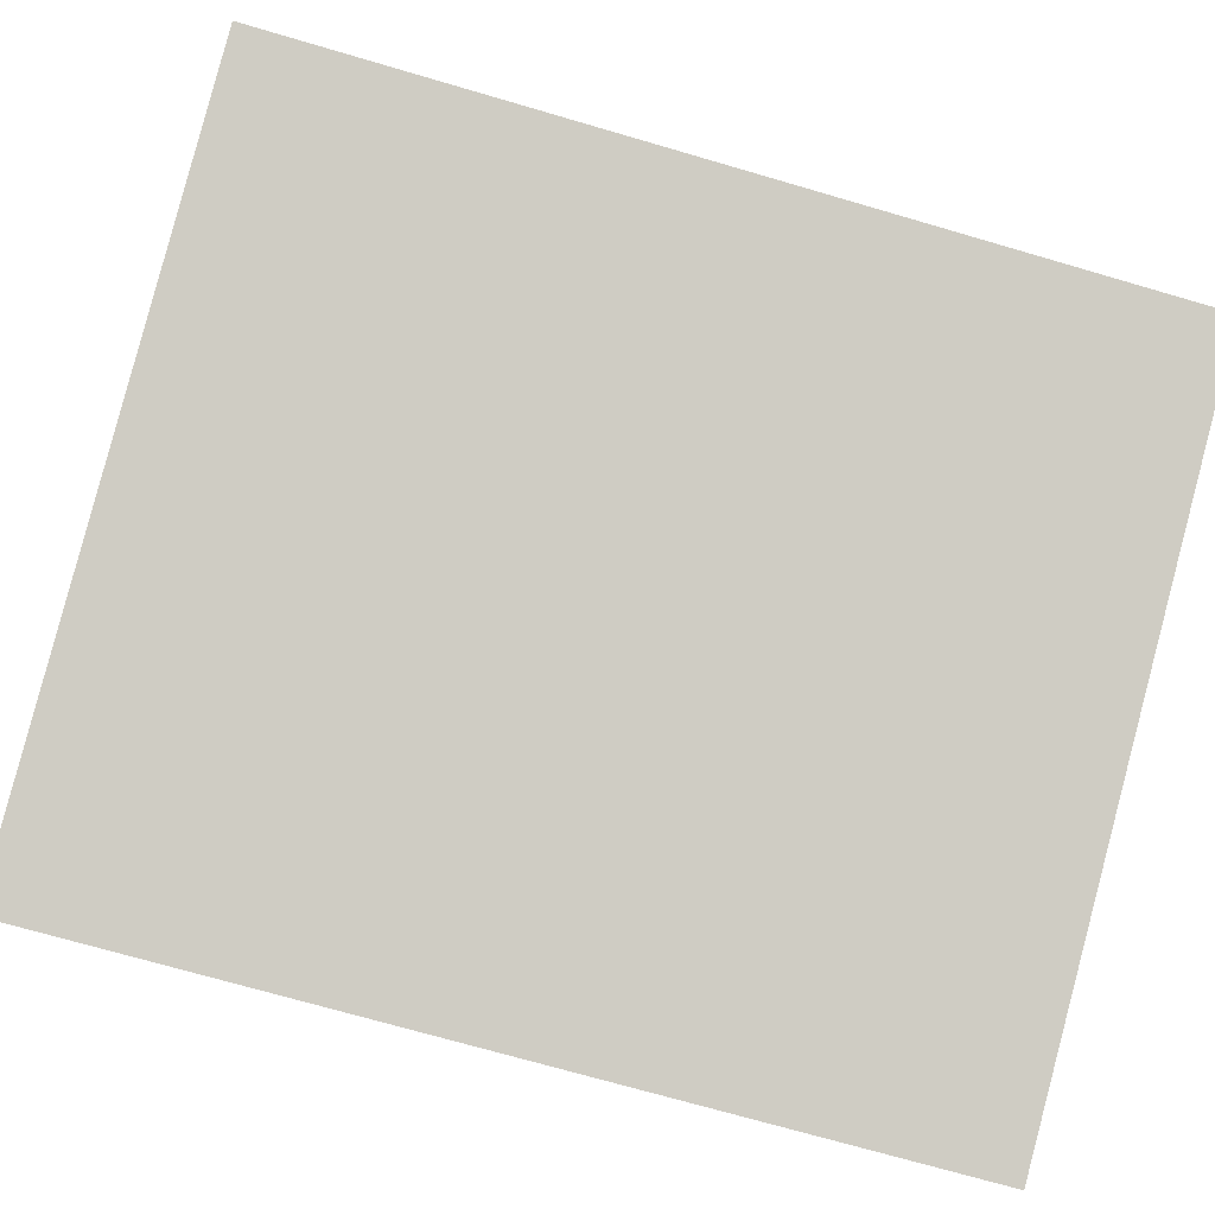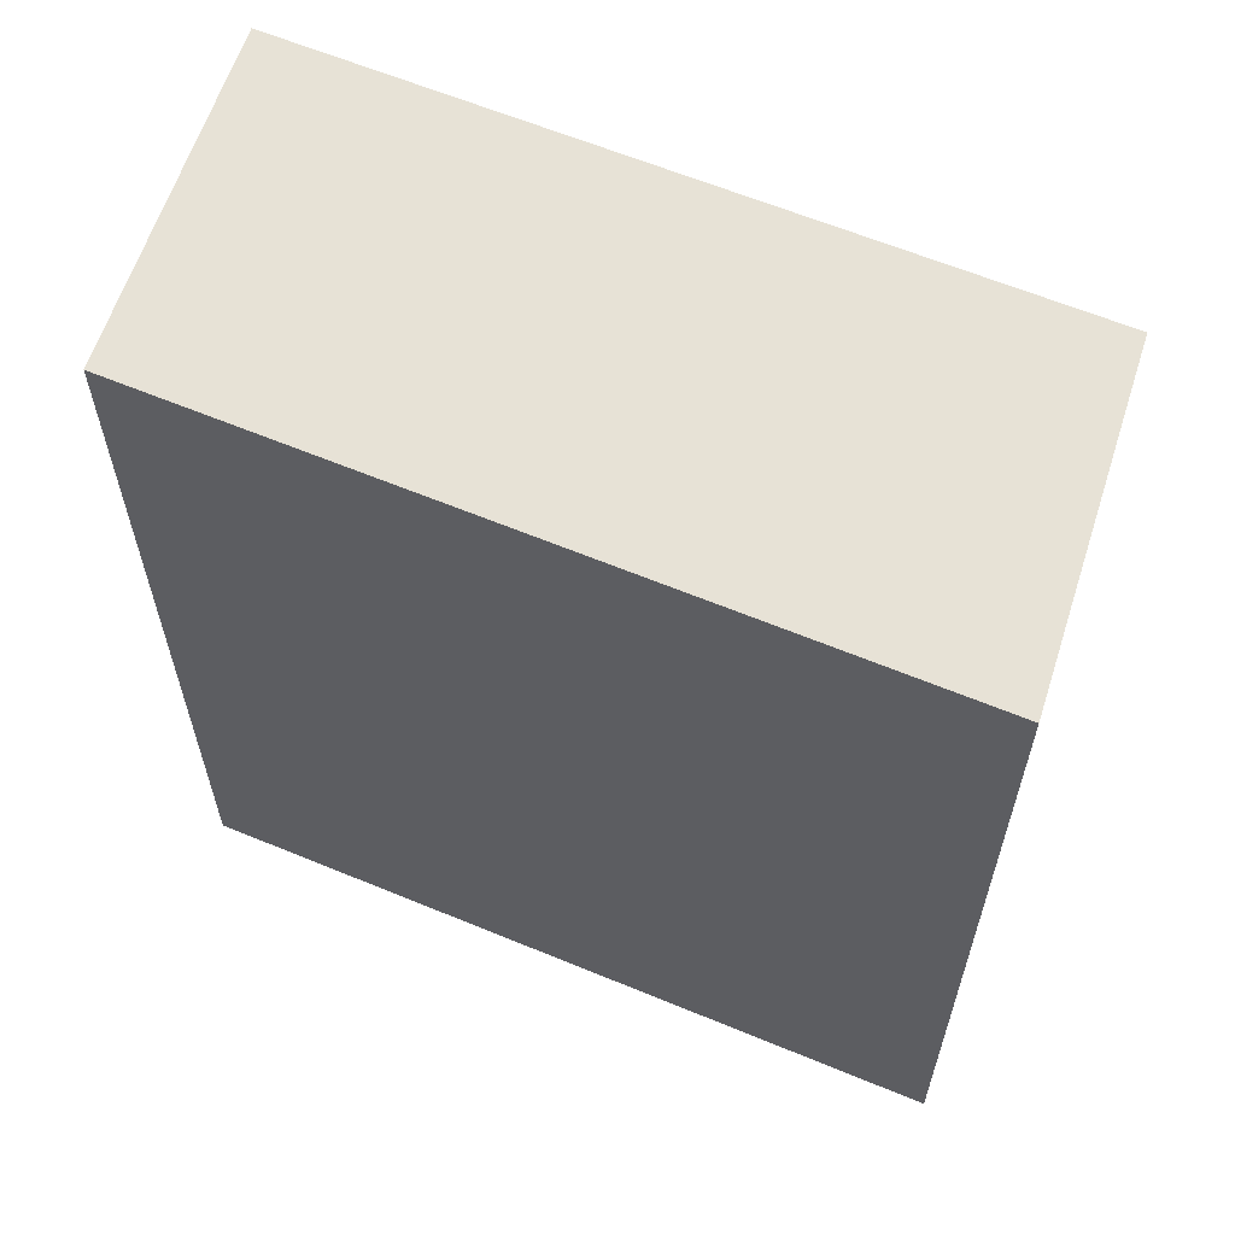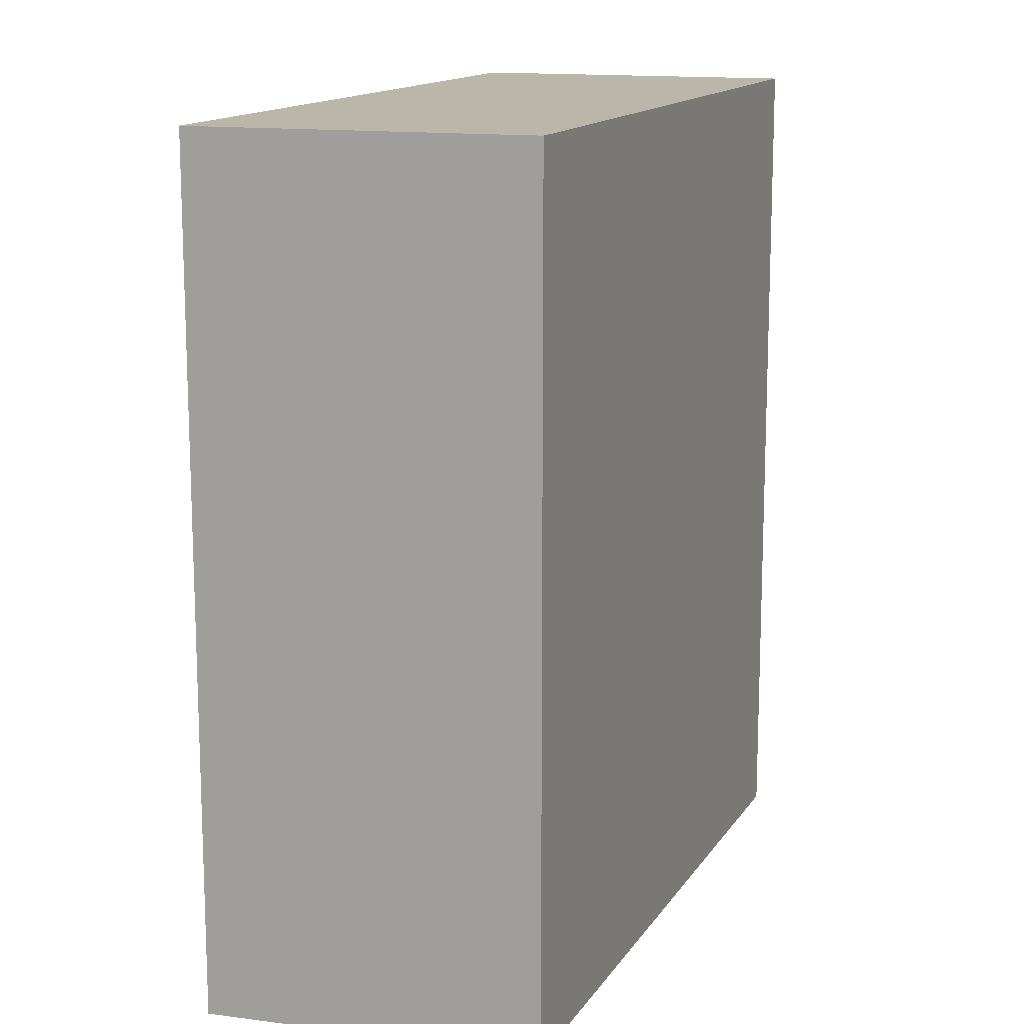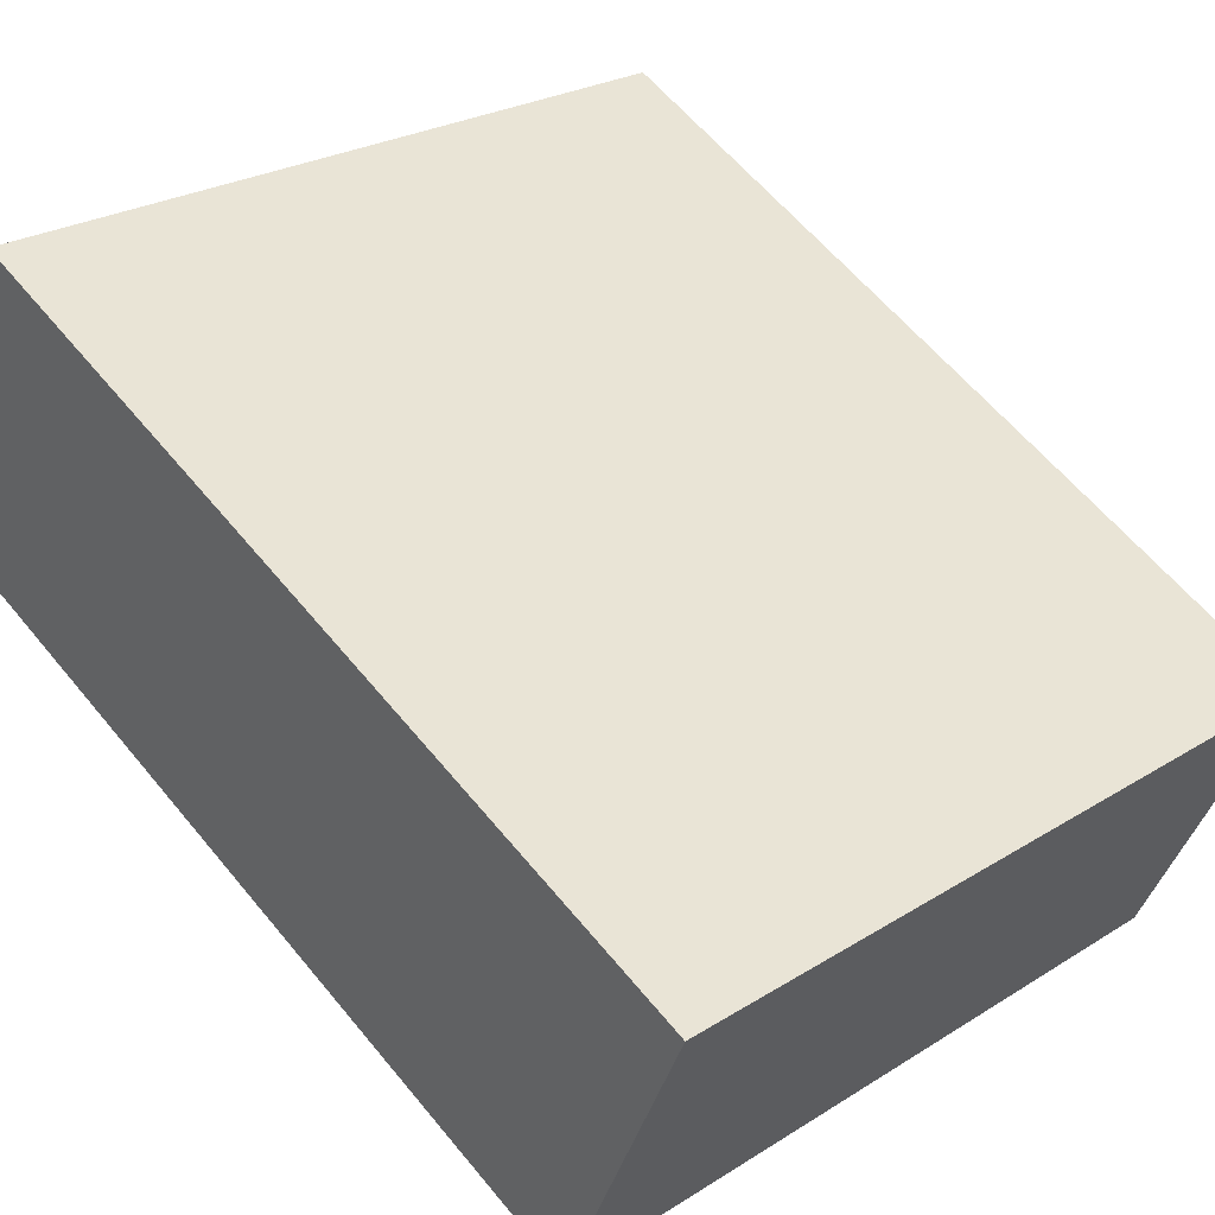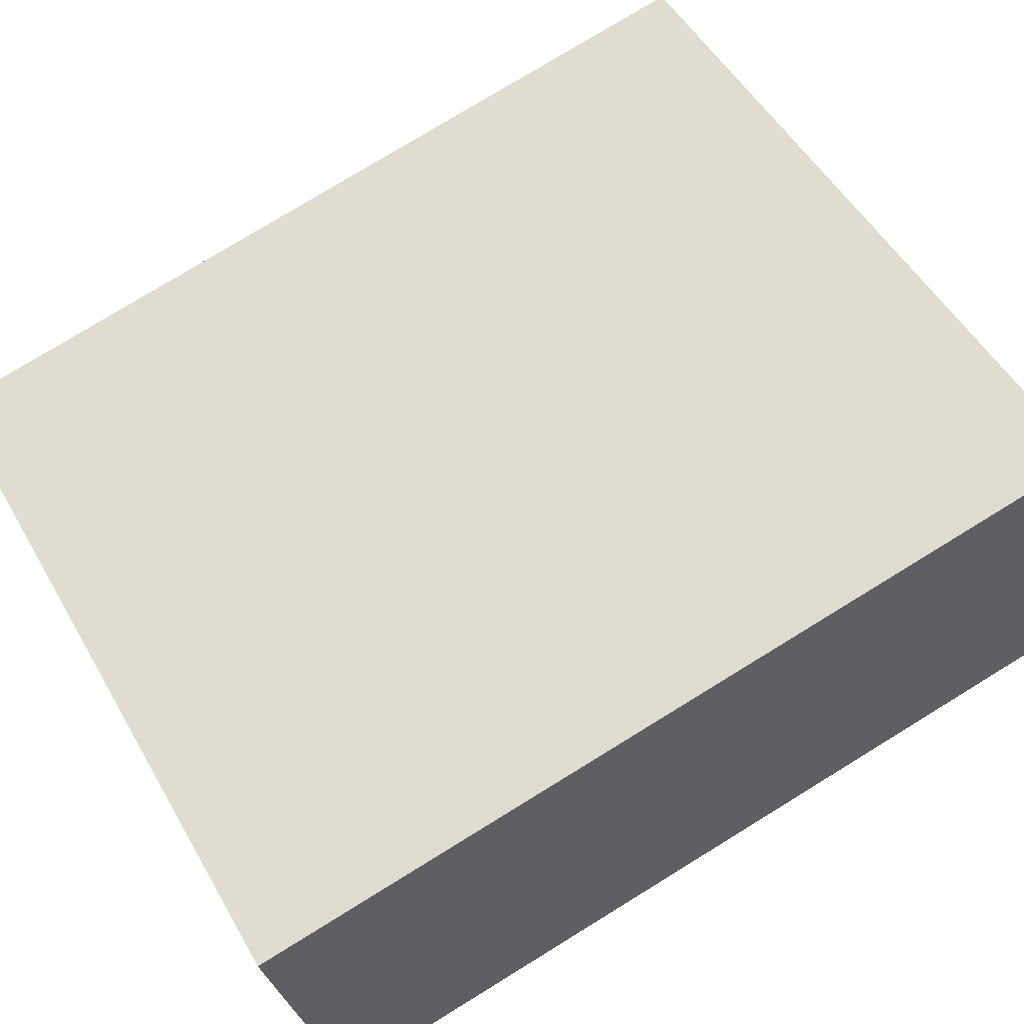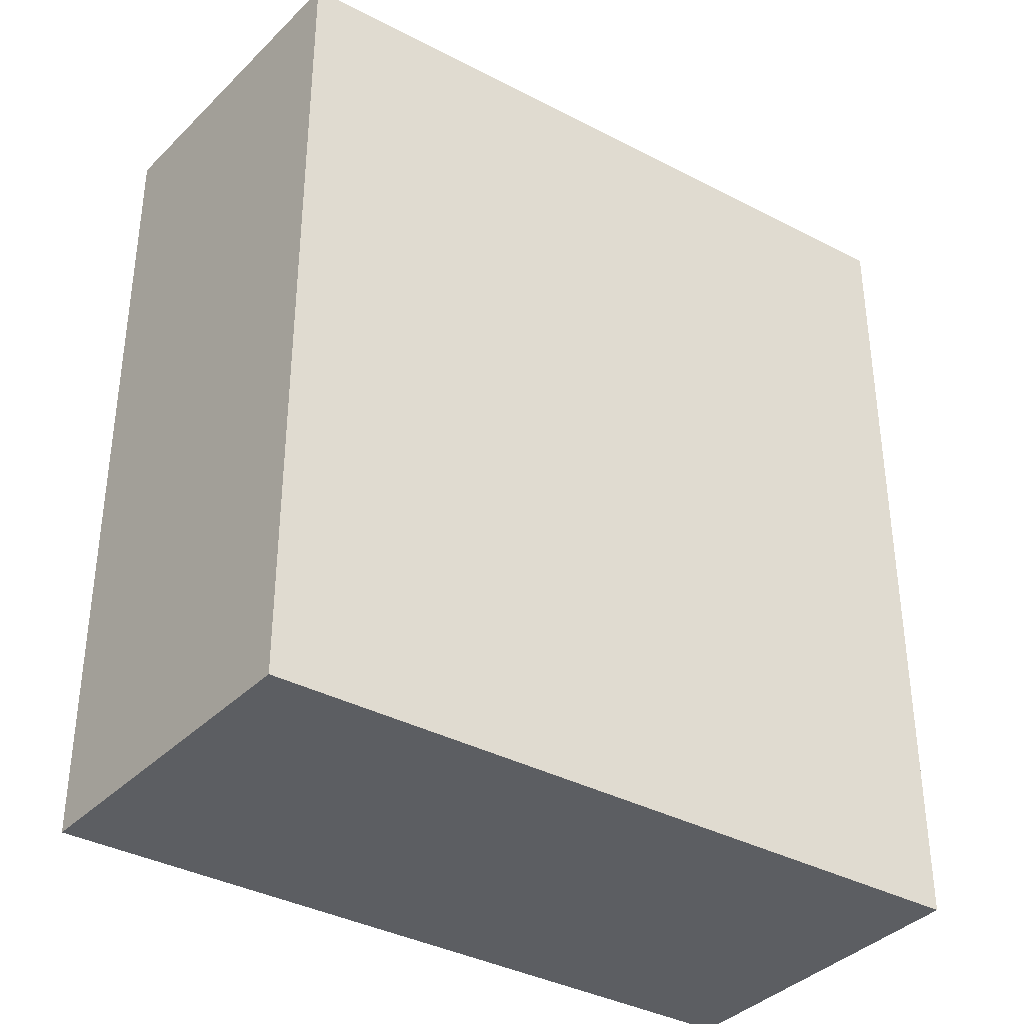
<metadata>
{"format":"obj","ext":"obj","renderer":"f3d","projection":"perspective","resolution":1024,"background":"white","views":[{"elev":-71.3,"azim":73.7,"up":"+Z"},{"elev":62.9,"azim":-1.9,"up":"+Y"},{"elev":14.1,"azim":86.9,"up":"+Y"},{"elev":61.1,"azim":140.7,"up":"+Z"},{"elev":78.0,"azim":58.5,"up":"+Z"},{"elev":-37.4,"azim":121.7,"up":"+Y"}]}
</metadata>
<code>
v  3.748 4.074 -0.03
v  0 4.074 2.495e-16
v  3.215 4.074 1.476
v  0.553 4.074 -1.483
v  3.215 -9.038e-17 1.476
v  3.748 1.837e-18 -0.03
v  0.553 9.081e-17 -1.483
v  0 0 0
g defaultobject
f 1 2 3
f 2 1 4
f 5 1 3
f 1 5 6
f 6 4 1
f 4 6 7
f 7 2 4
f 2 7 8
f 8 3 2
f 3 8 5
f 8 6 5
f 6 8 7

</code>
